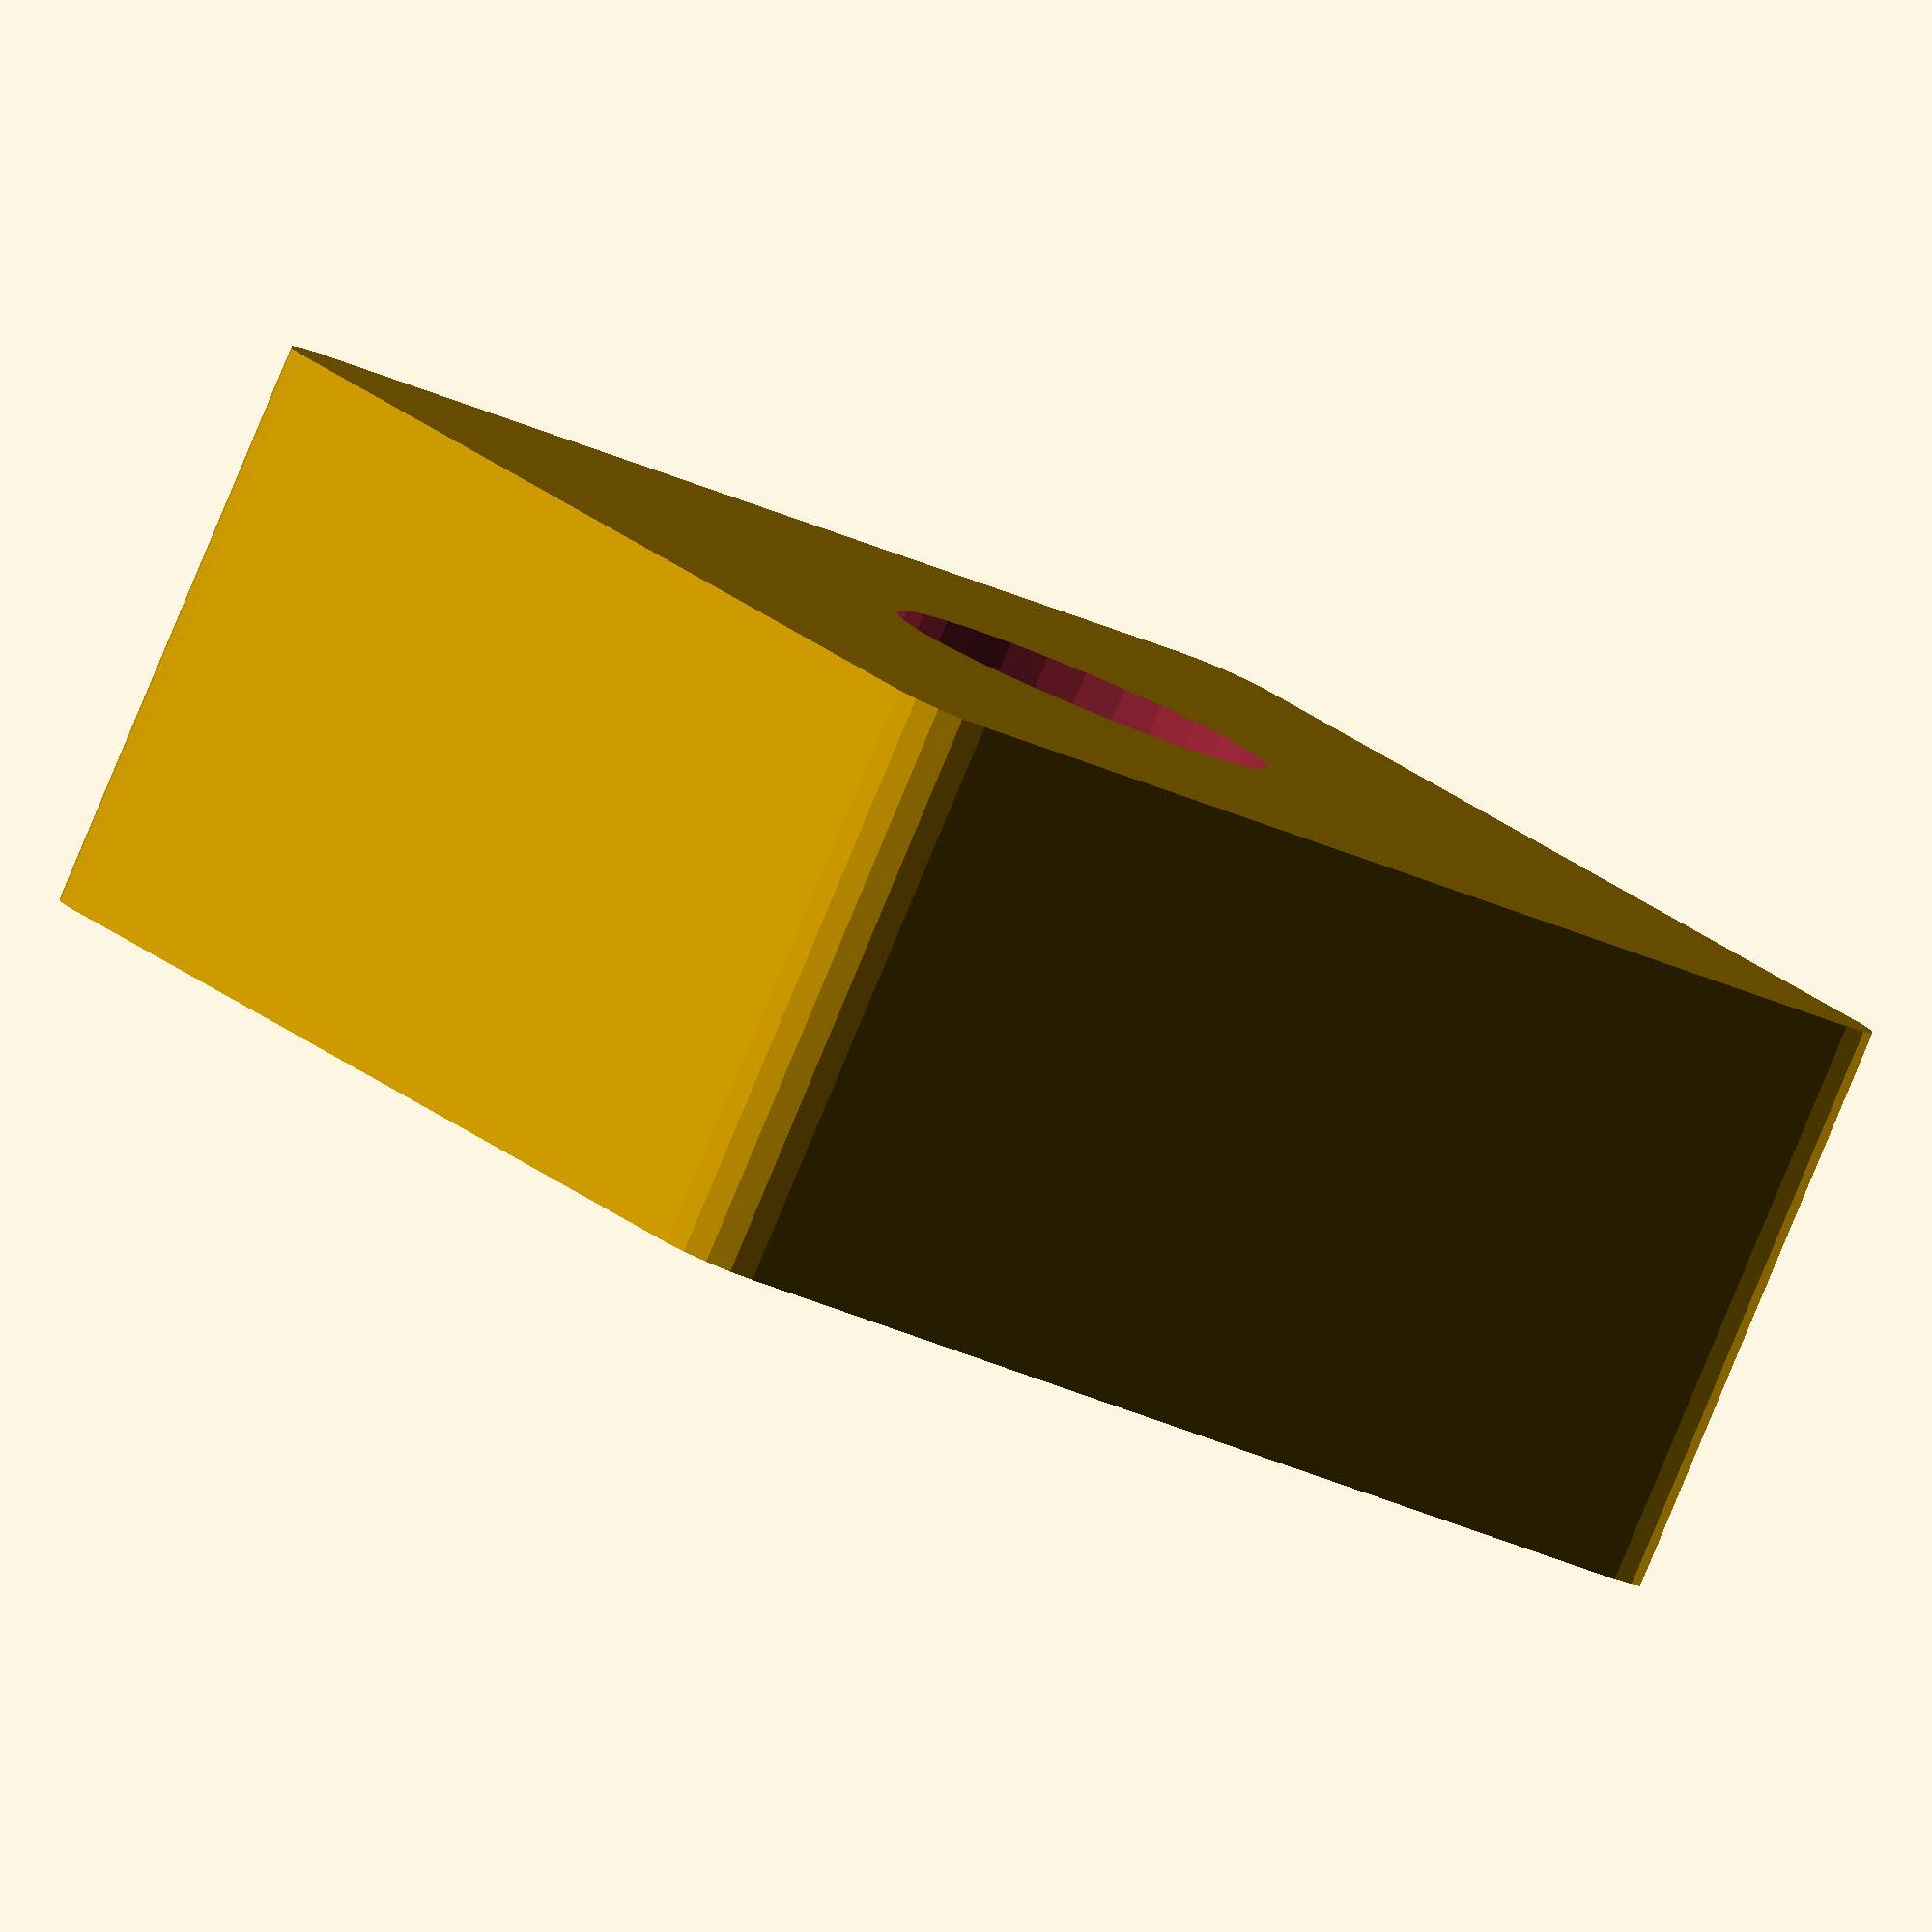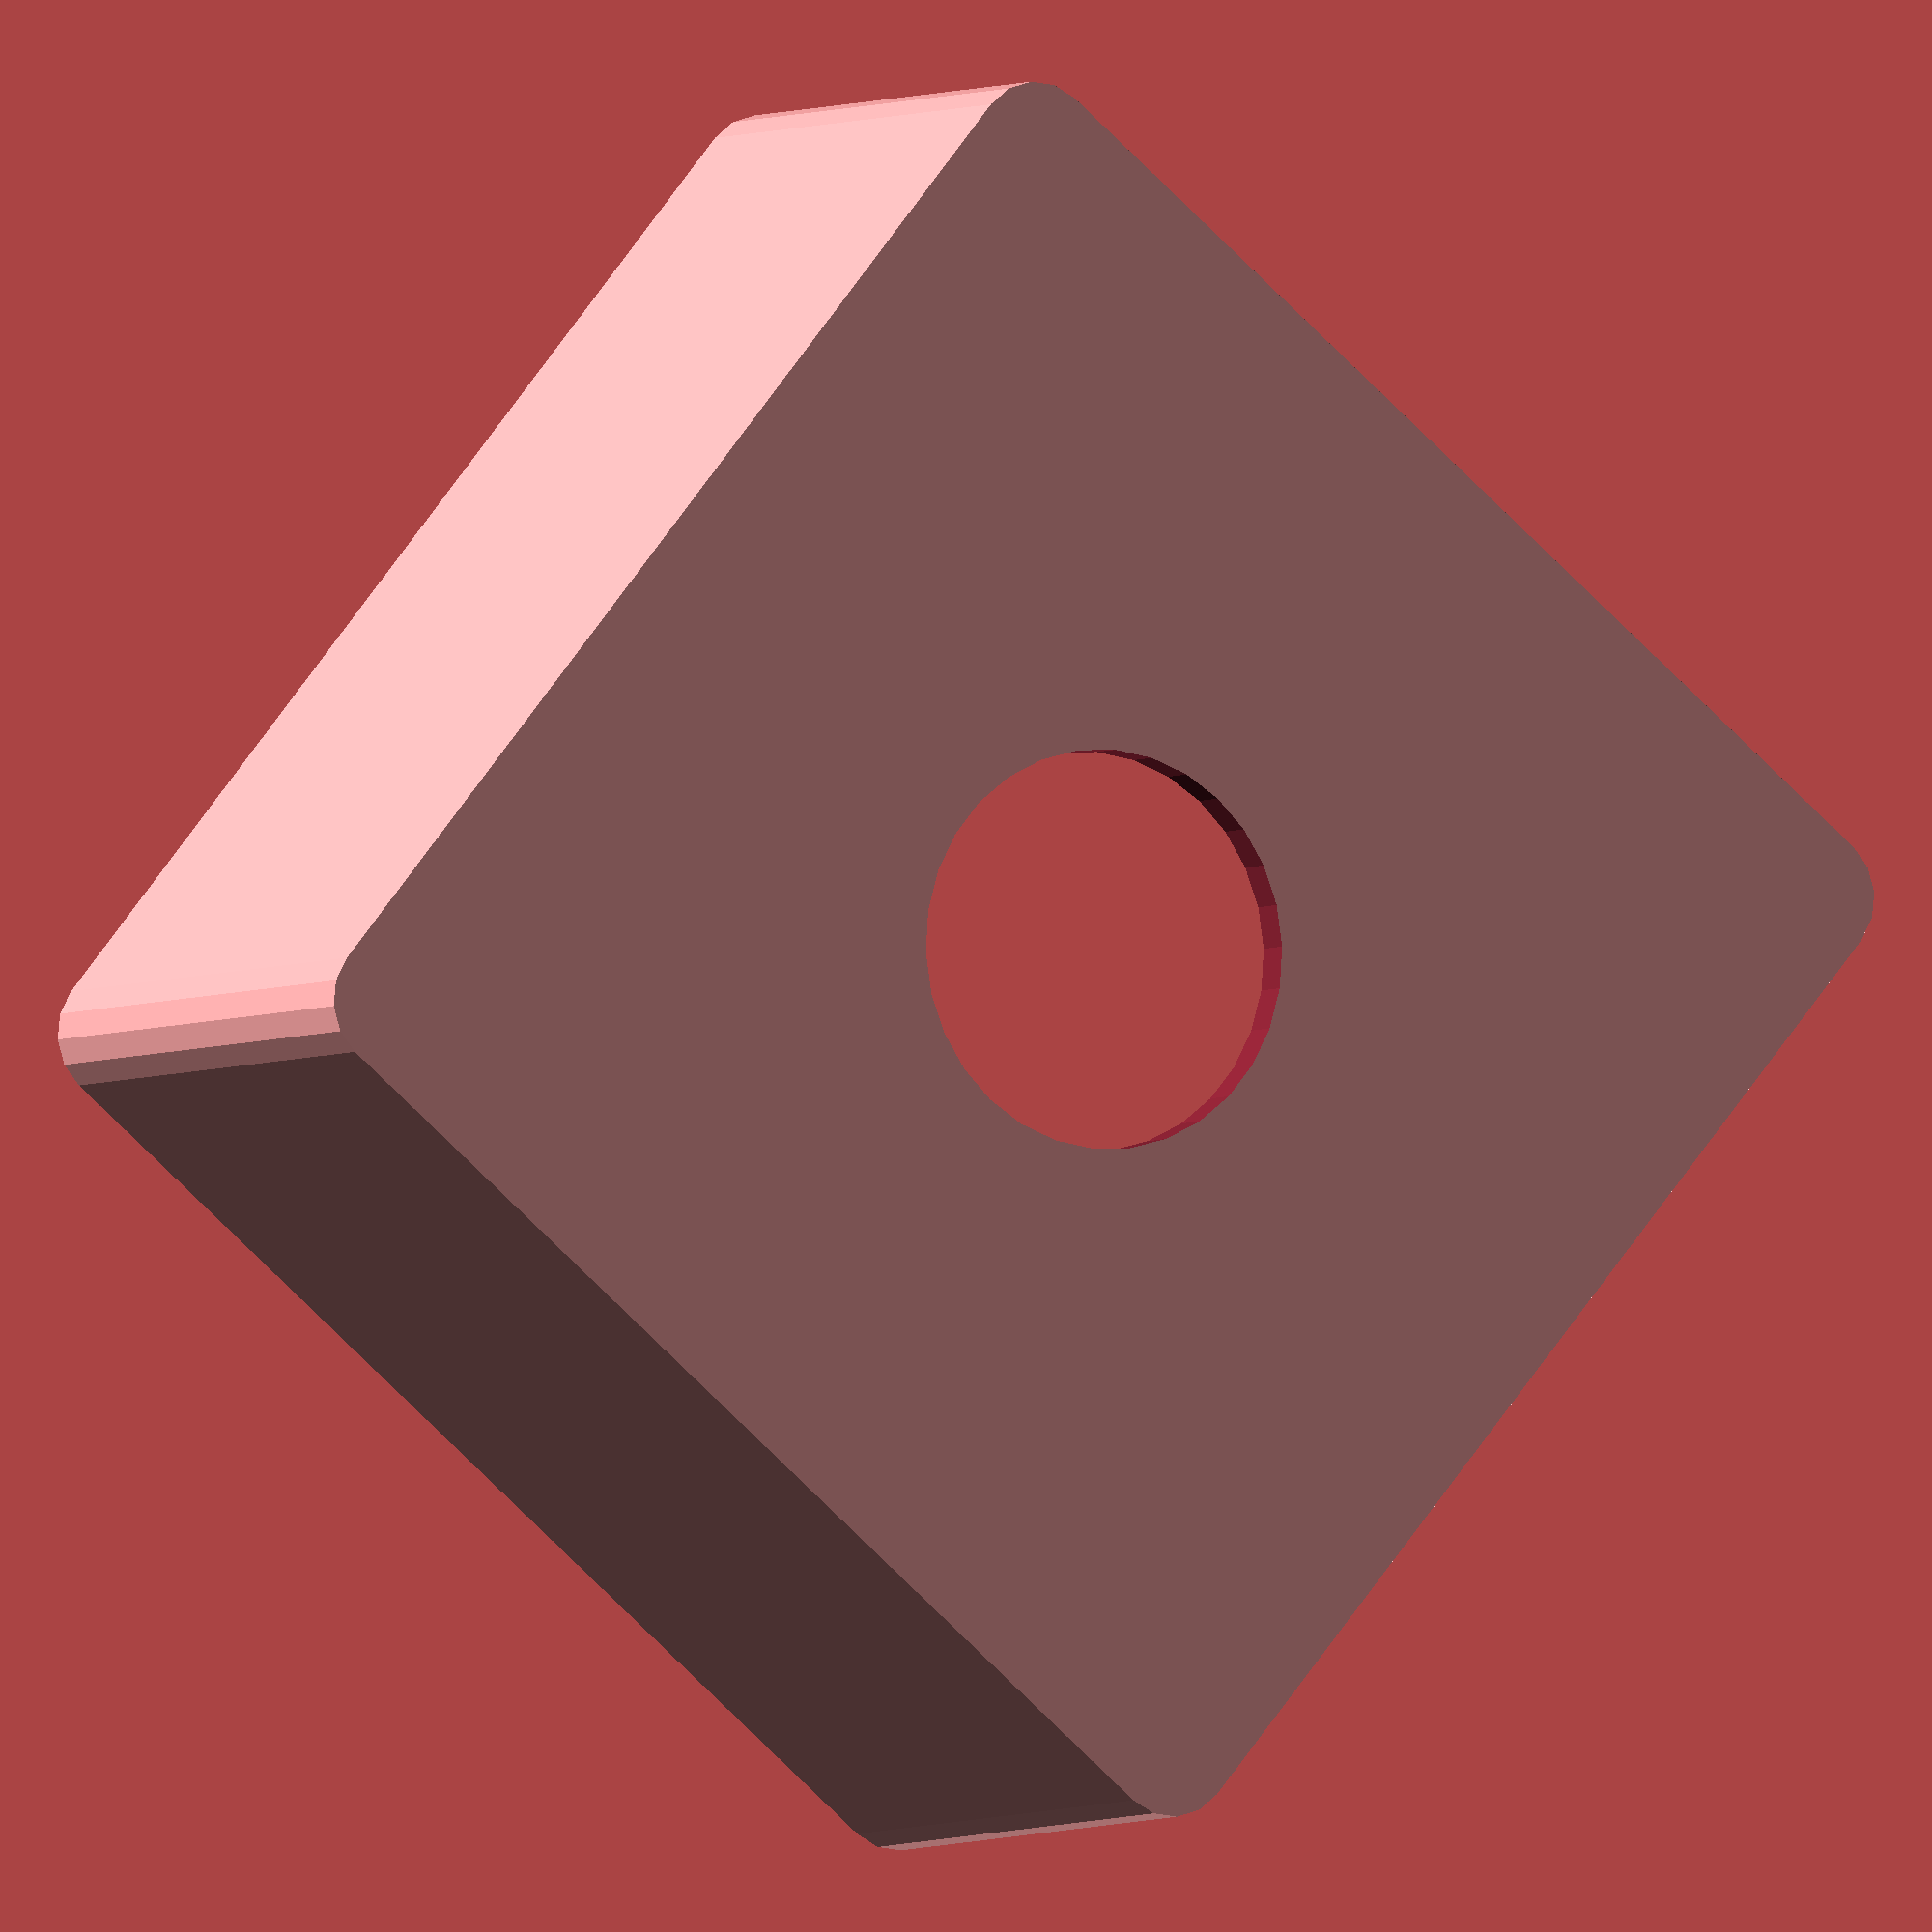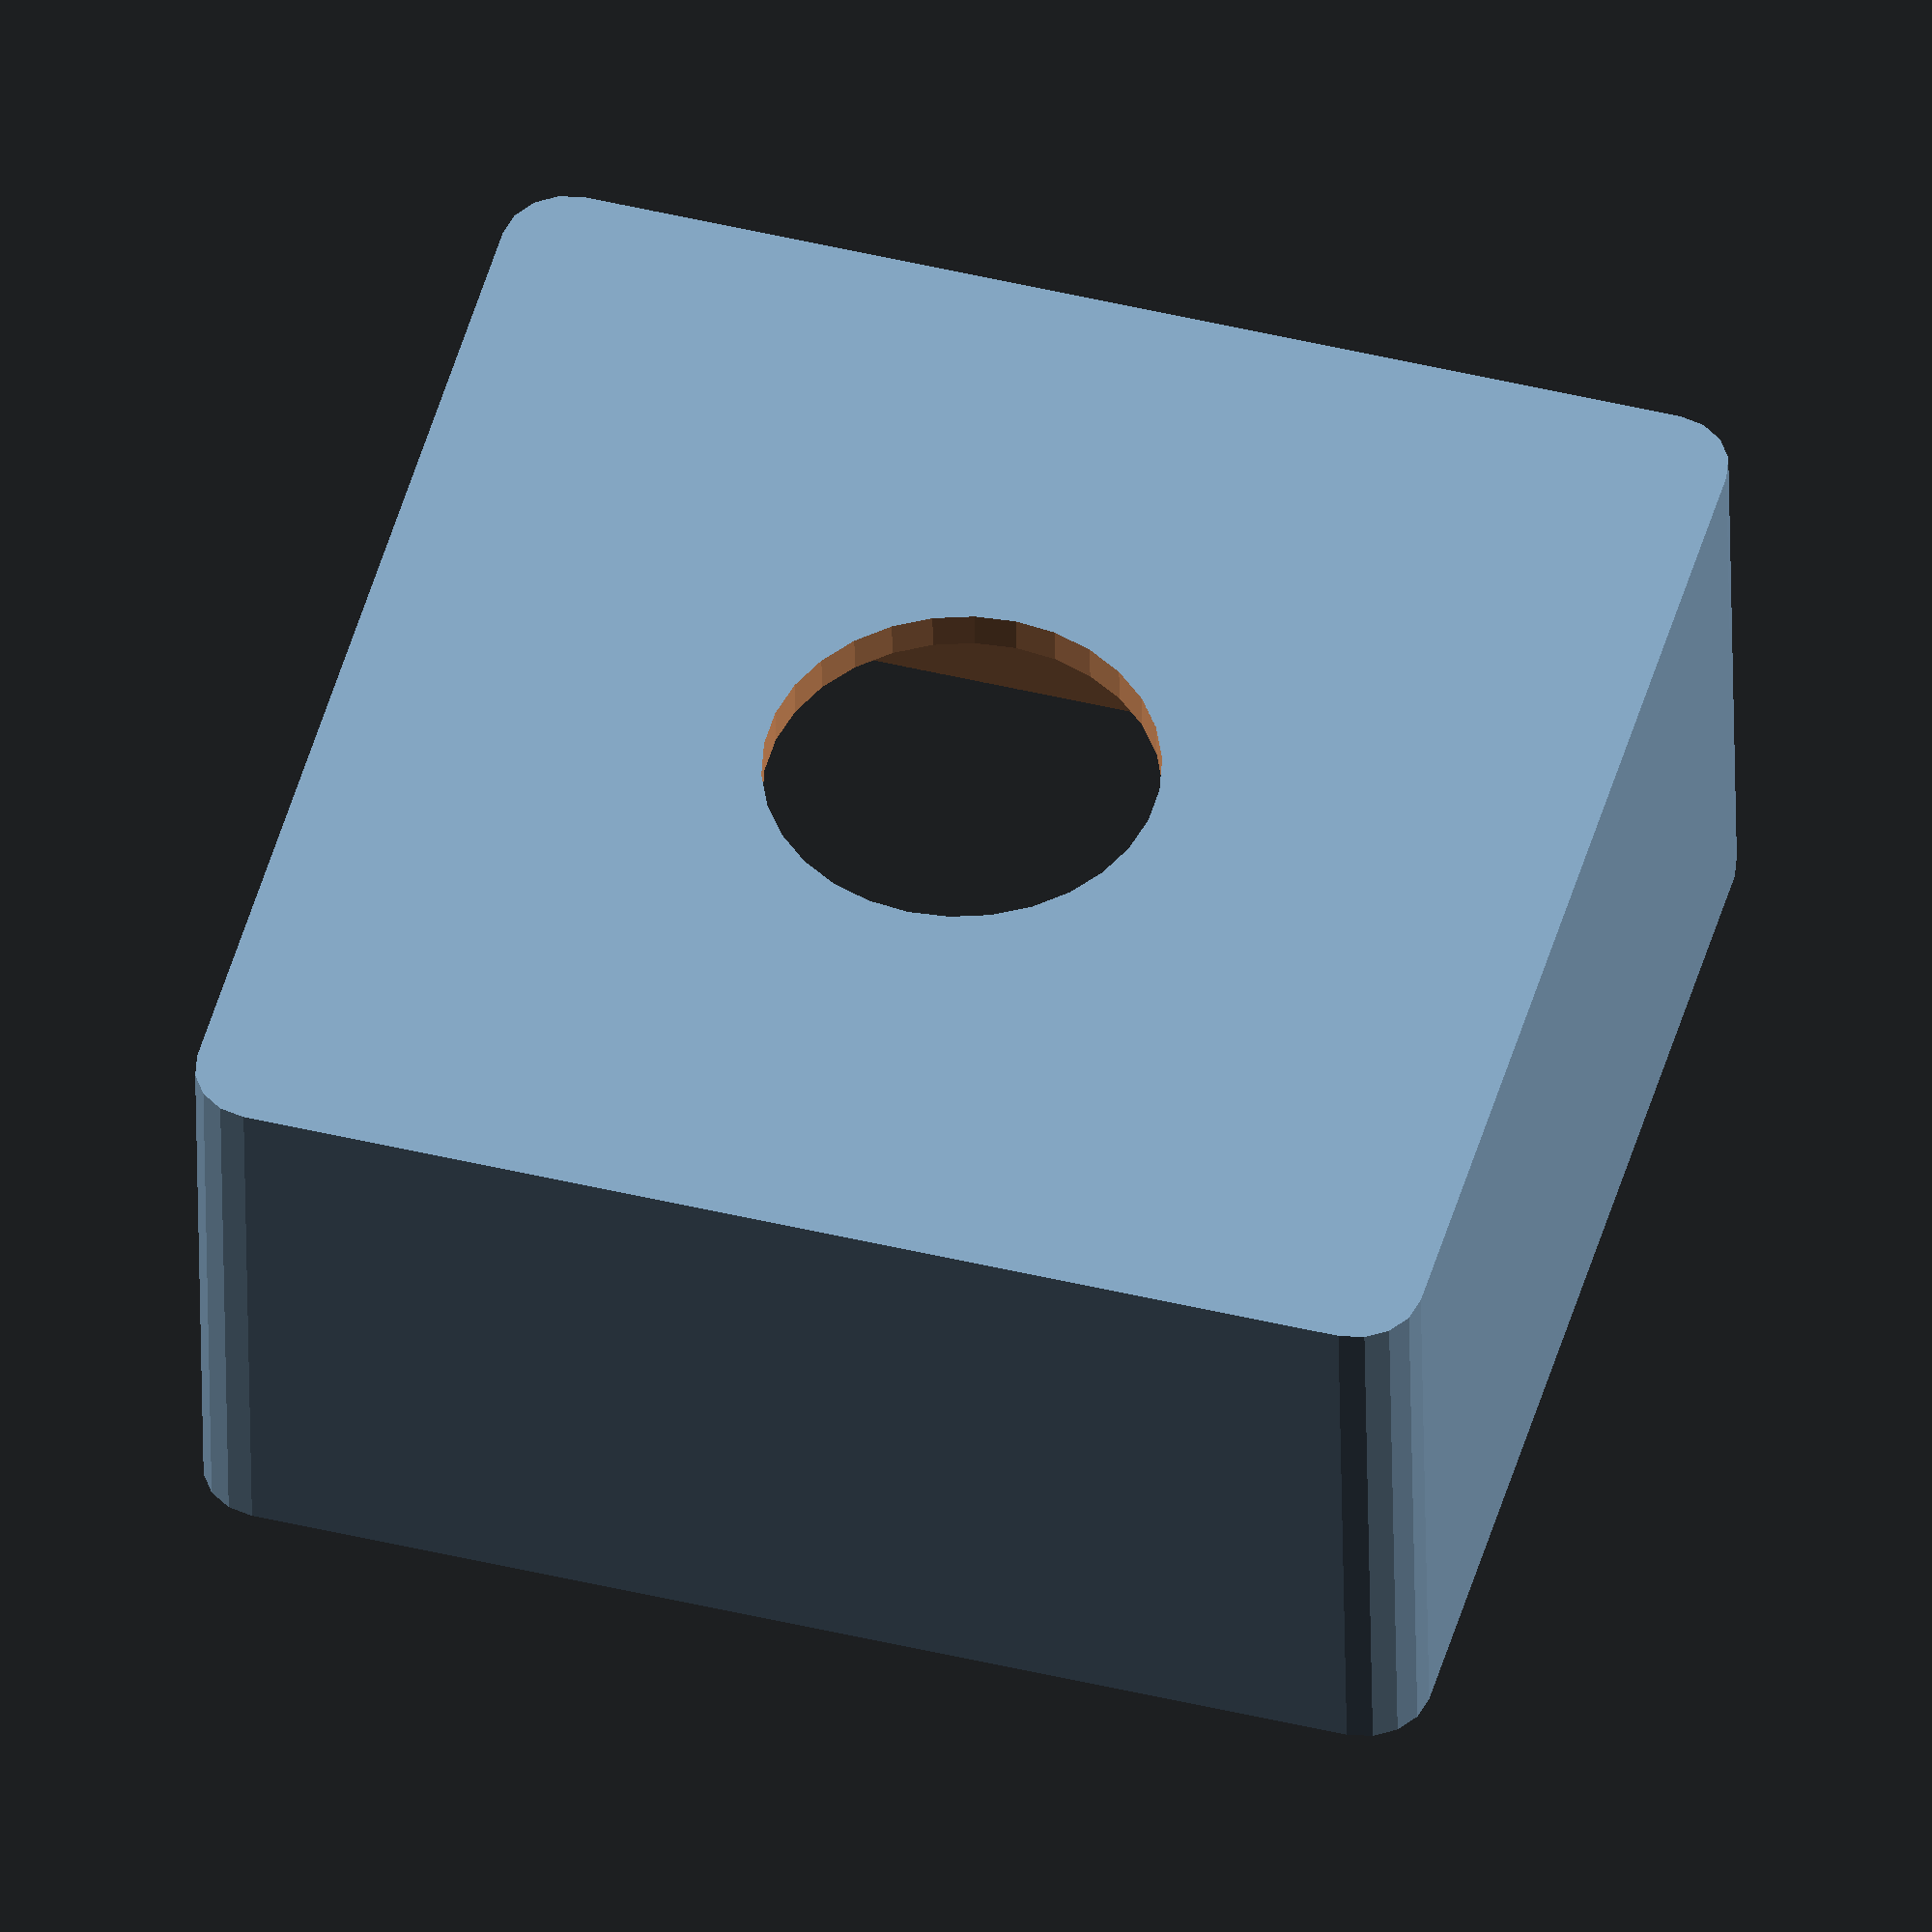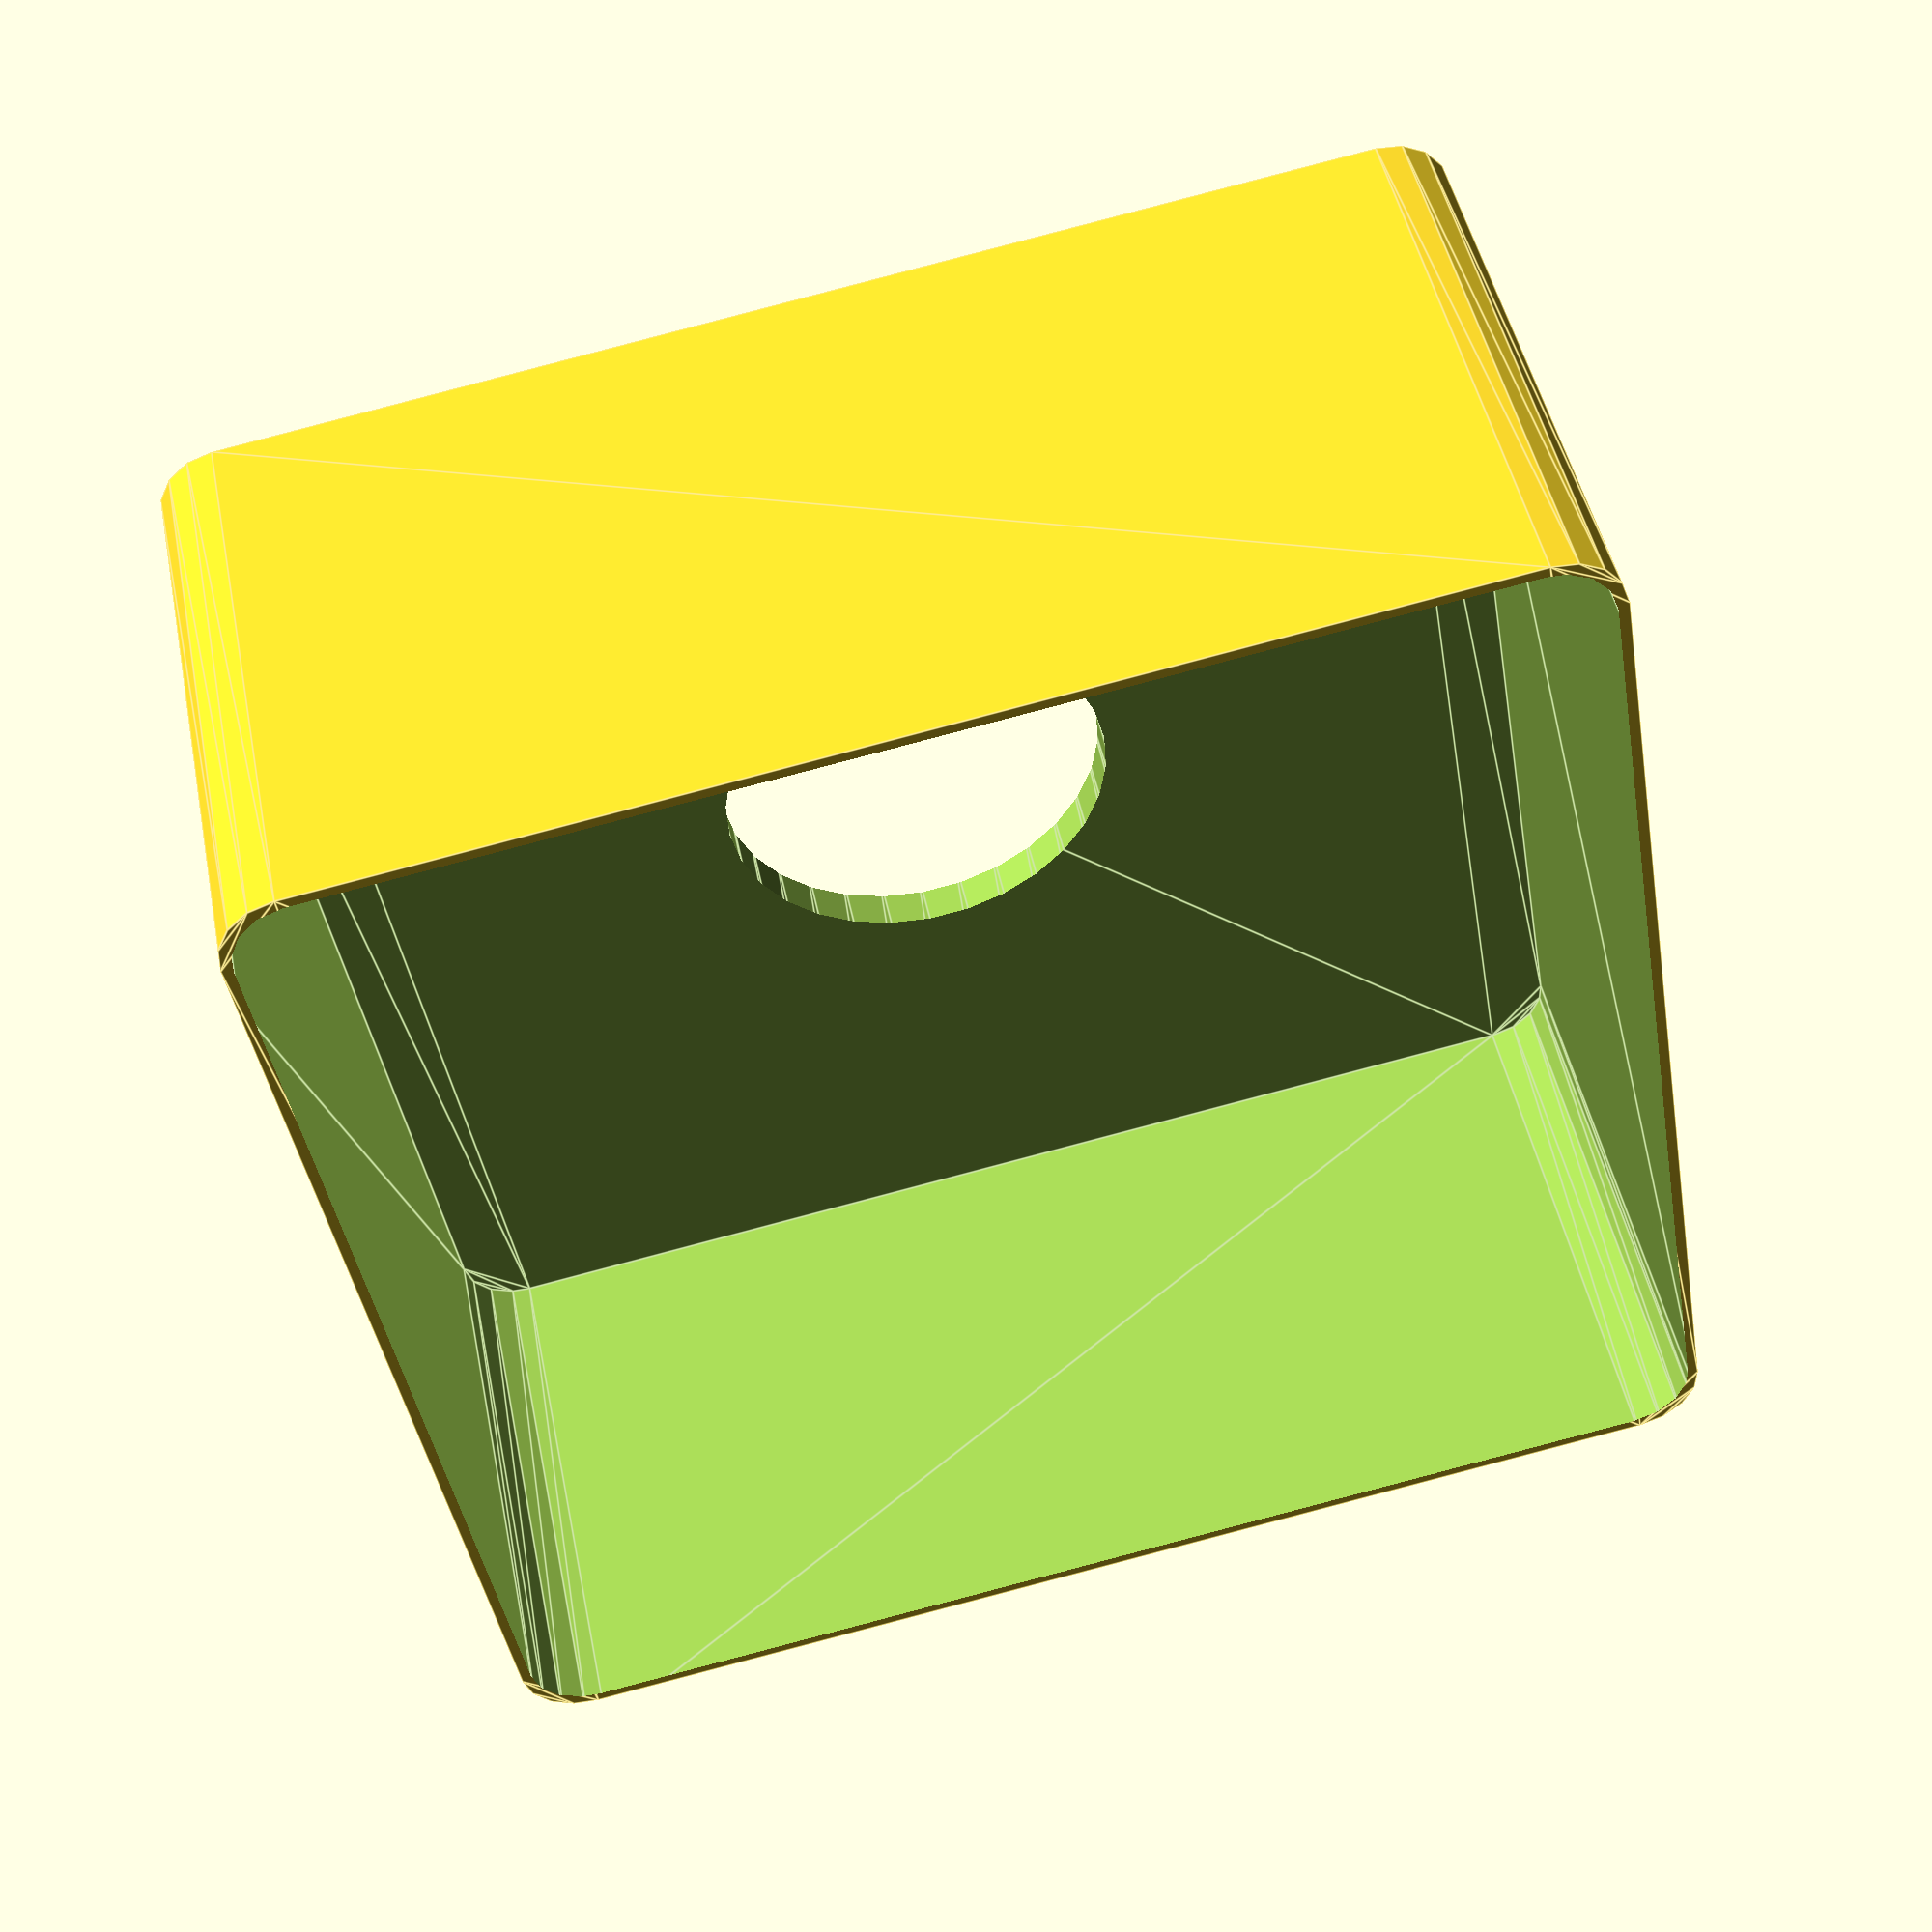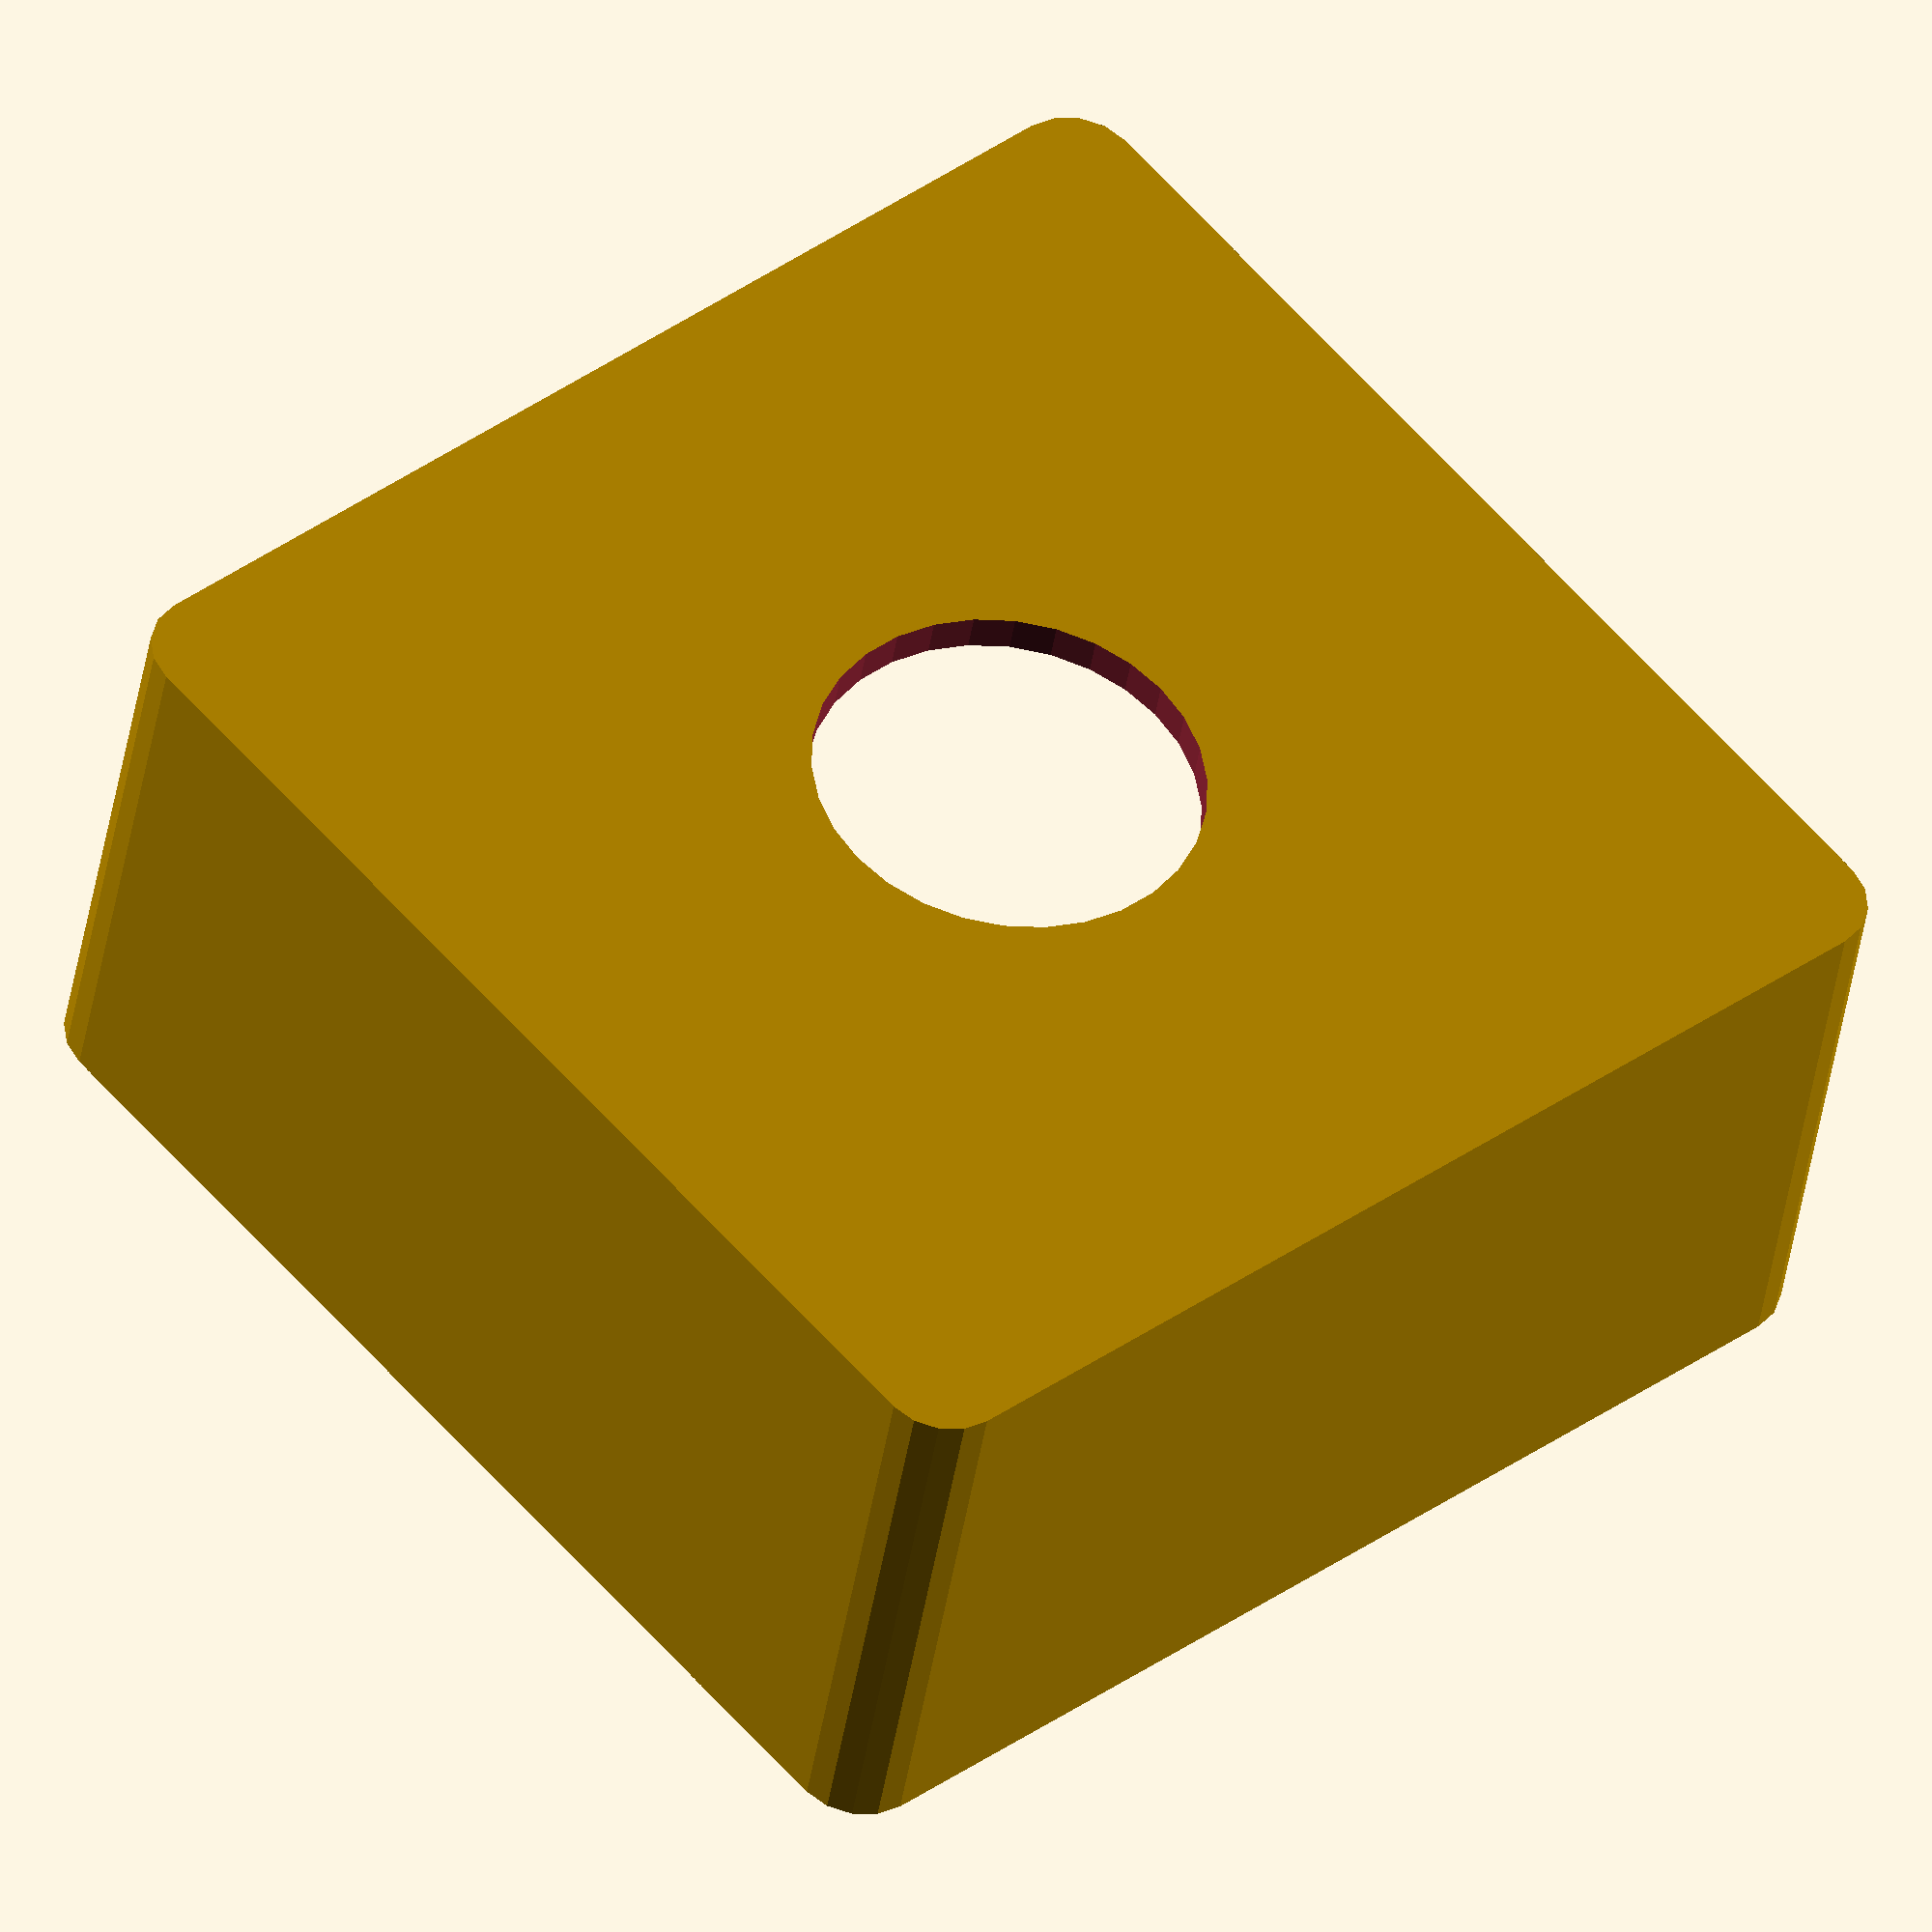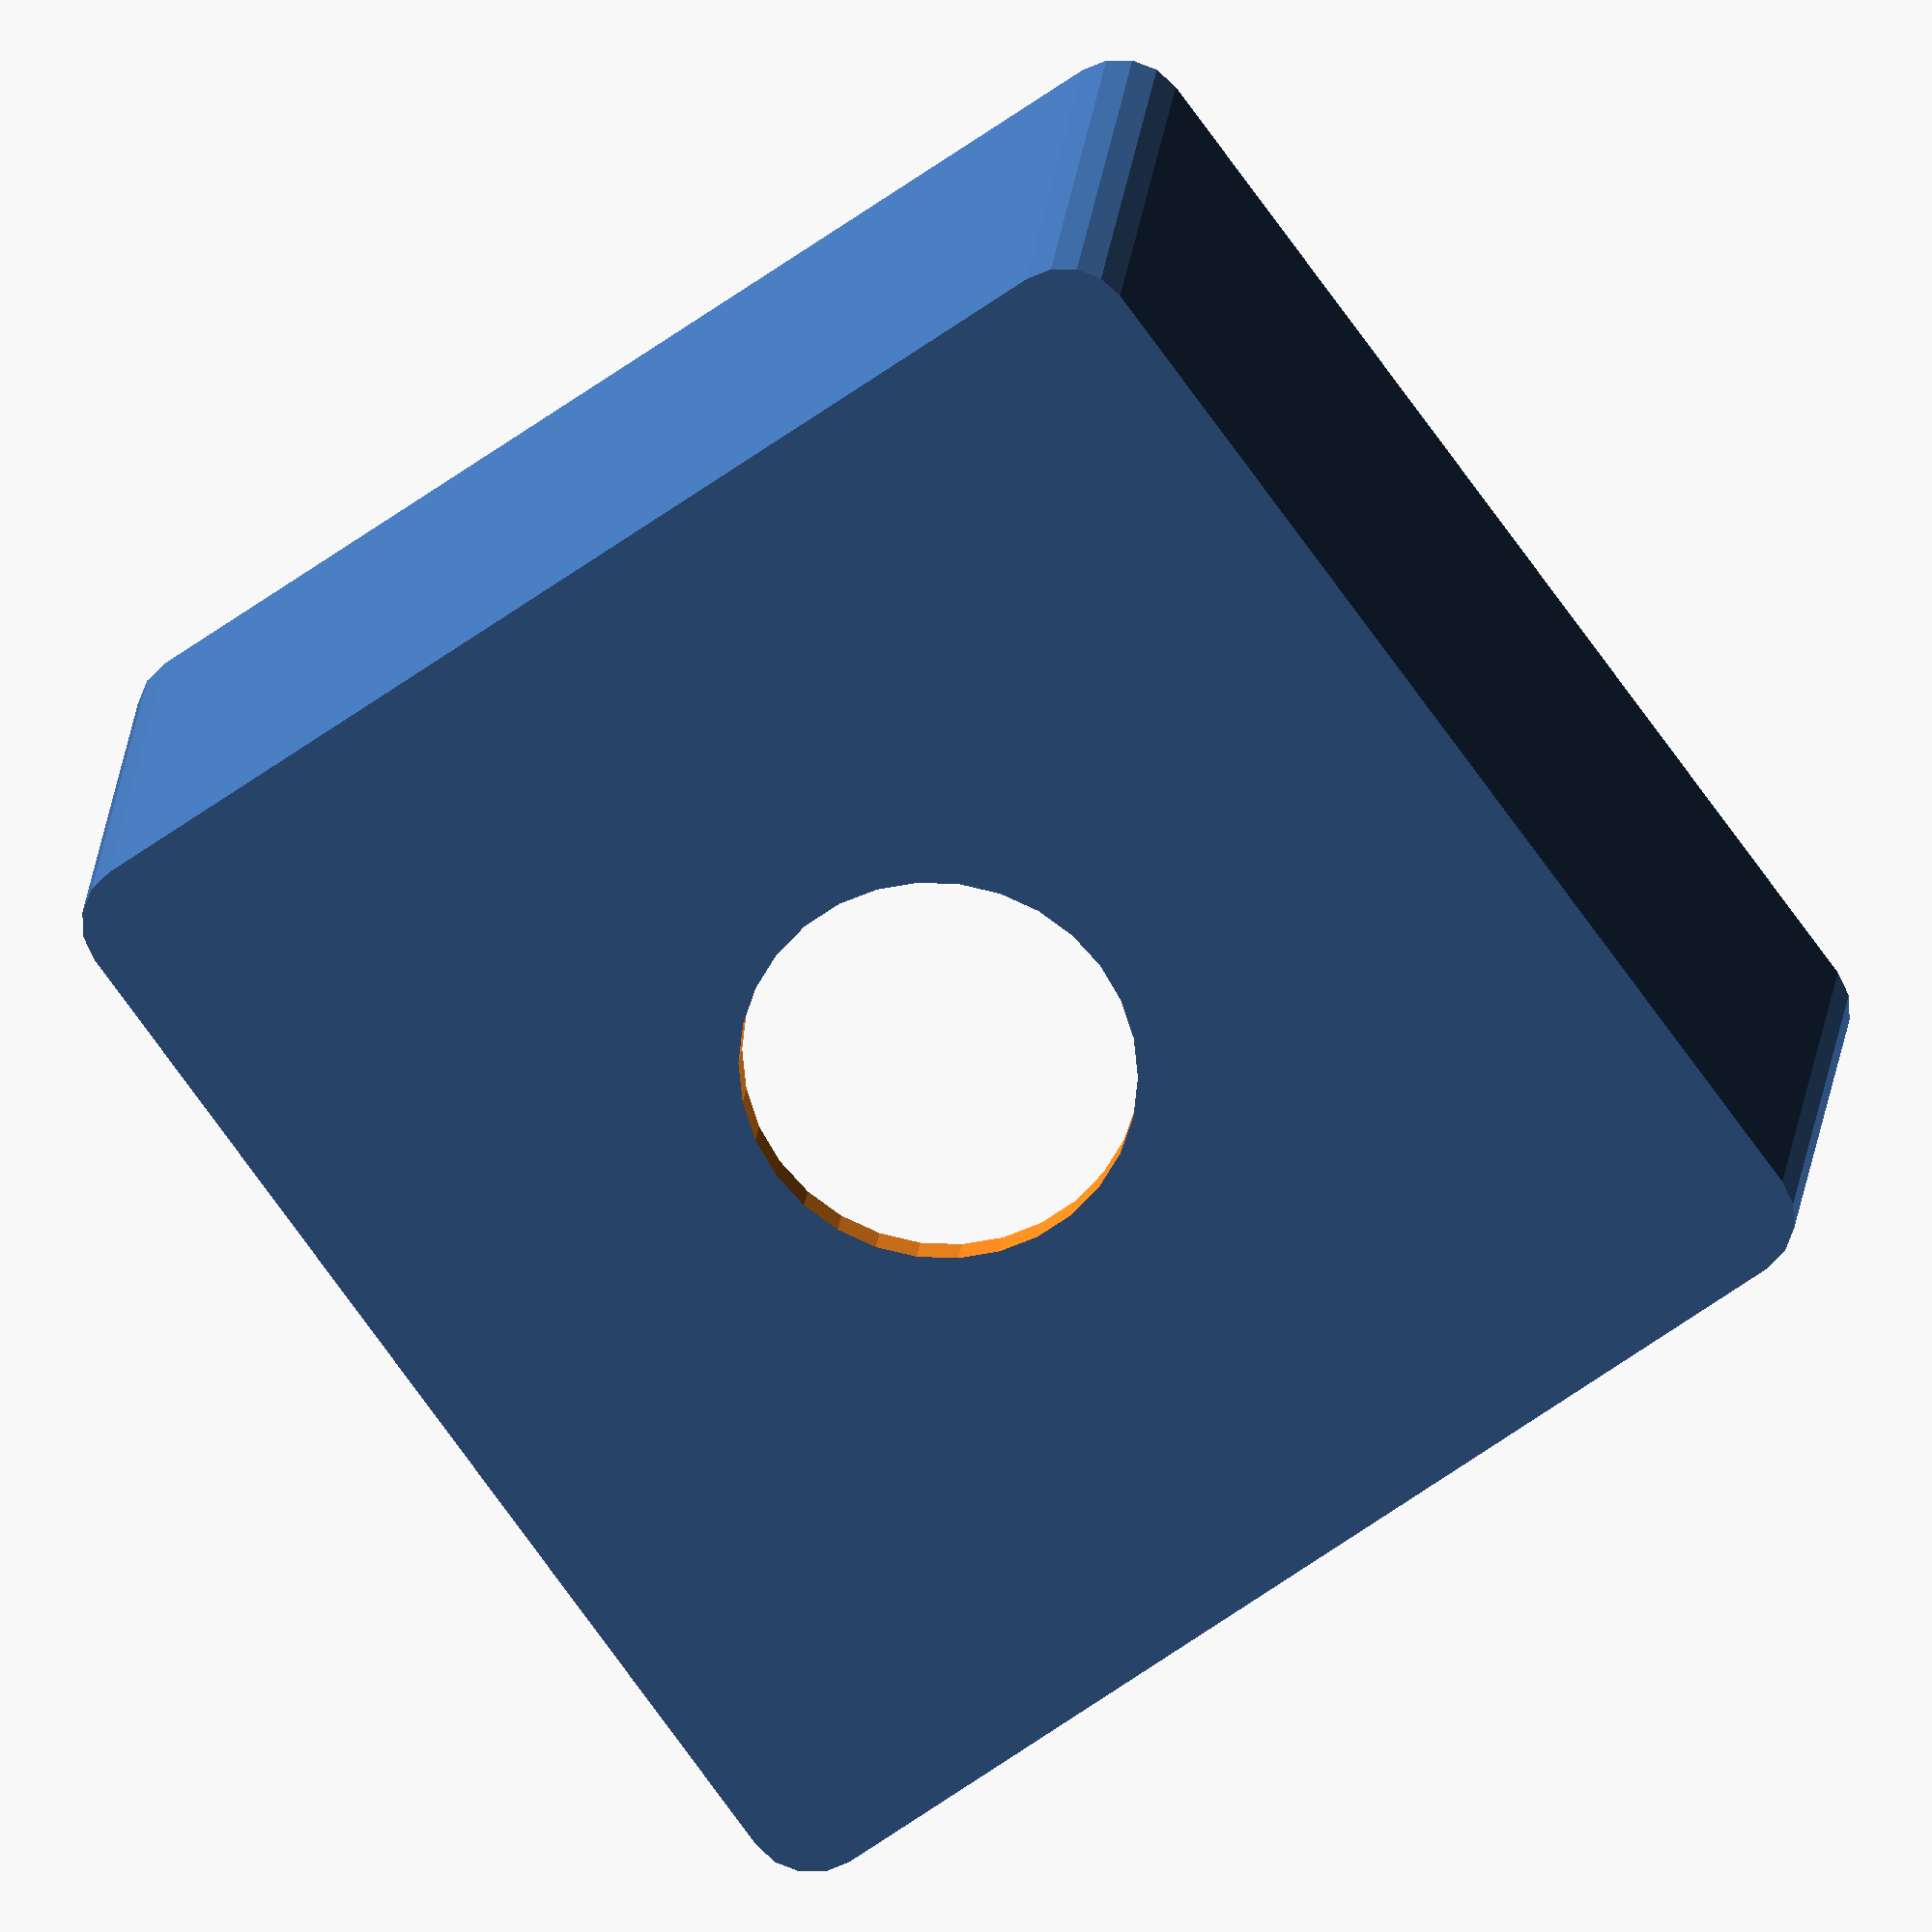
<openscad>
// Vase parameters
height = 45;
width = 85;
wall_thickness = 0.4;
base_height = 3;
corner_radius = 5;
bottom_diameter = 30;

// Main vase body
difference() {
  // Outer shape
  linear_extrude(height = height) offset(r = corner_radius)
      square([ width, width ], center = true);

  // Inner cutout
  translate([ 0, 0, base_height ]) linear_extrude(height = height)
      offset(r = corner_radius - wall_thickness)
          square([ width - 2 * wall_thickness, width - 2 * wall_thickness ],
                 center = true);

  translate([ 0, 0, -base_height ]) linear_extrude(height = height)
      circle(d = bottom_diameter);
}
</openscad>
<views>
elev=84.7 azim=124.7 roll=157.3 proj=o view=wireframe
elev=3.6 azim=230.4 roll=152.7 proj=o view=solid
elev=41.5 azim=254.4 roll=180.8 proj=o view=solid
elev=133.3 azim=170.4 roll=191.2 proj=p view=edges
elev=220.3 azim=40.3 roll=8.3 proj=o view=wireframe
elev=159.6 azim=35.8 roll=354.7 proj=o view=wireframe
</views>
